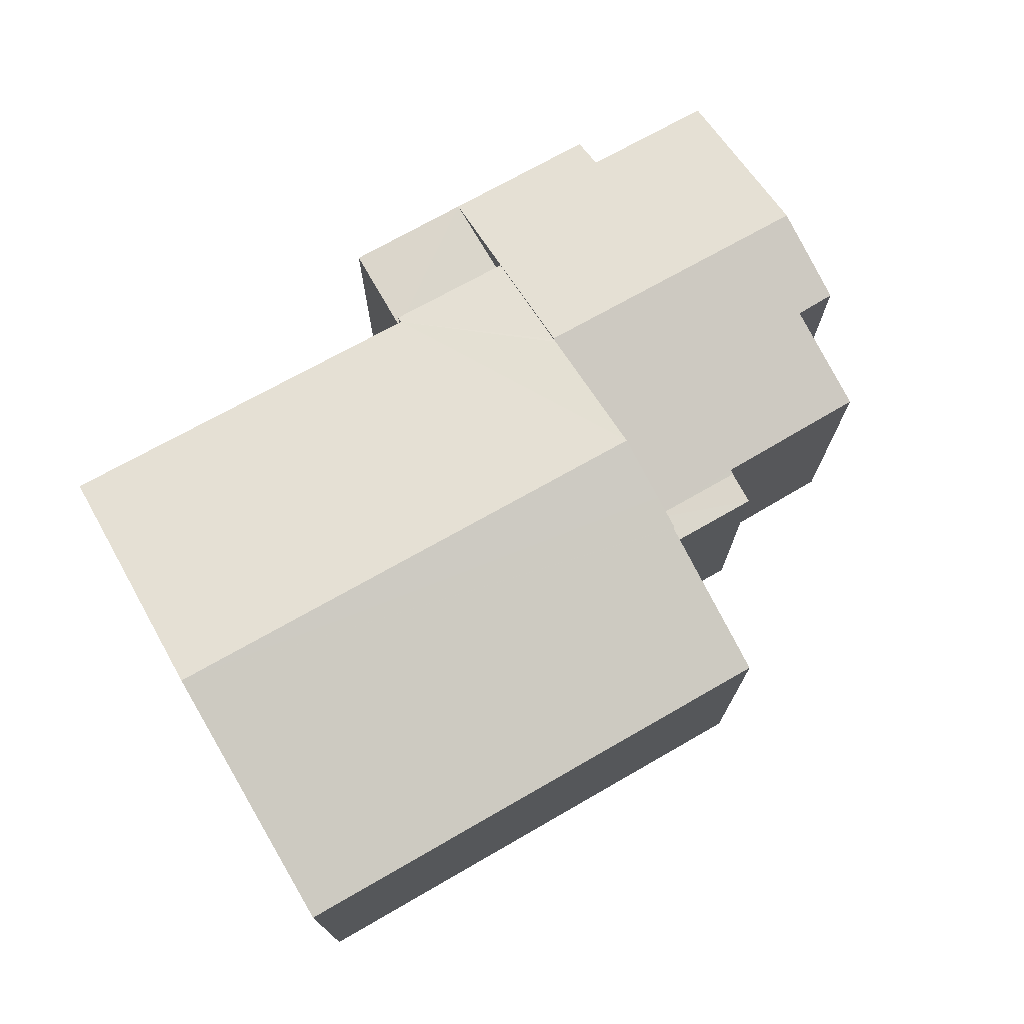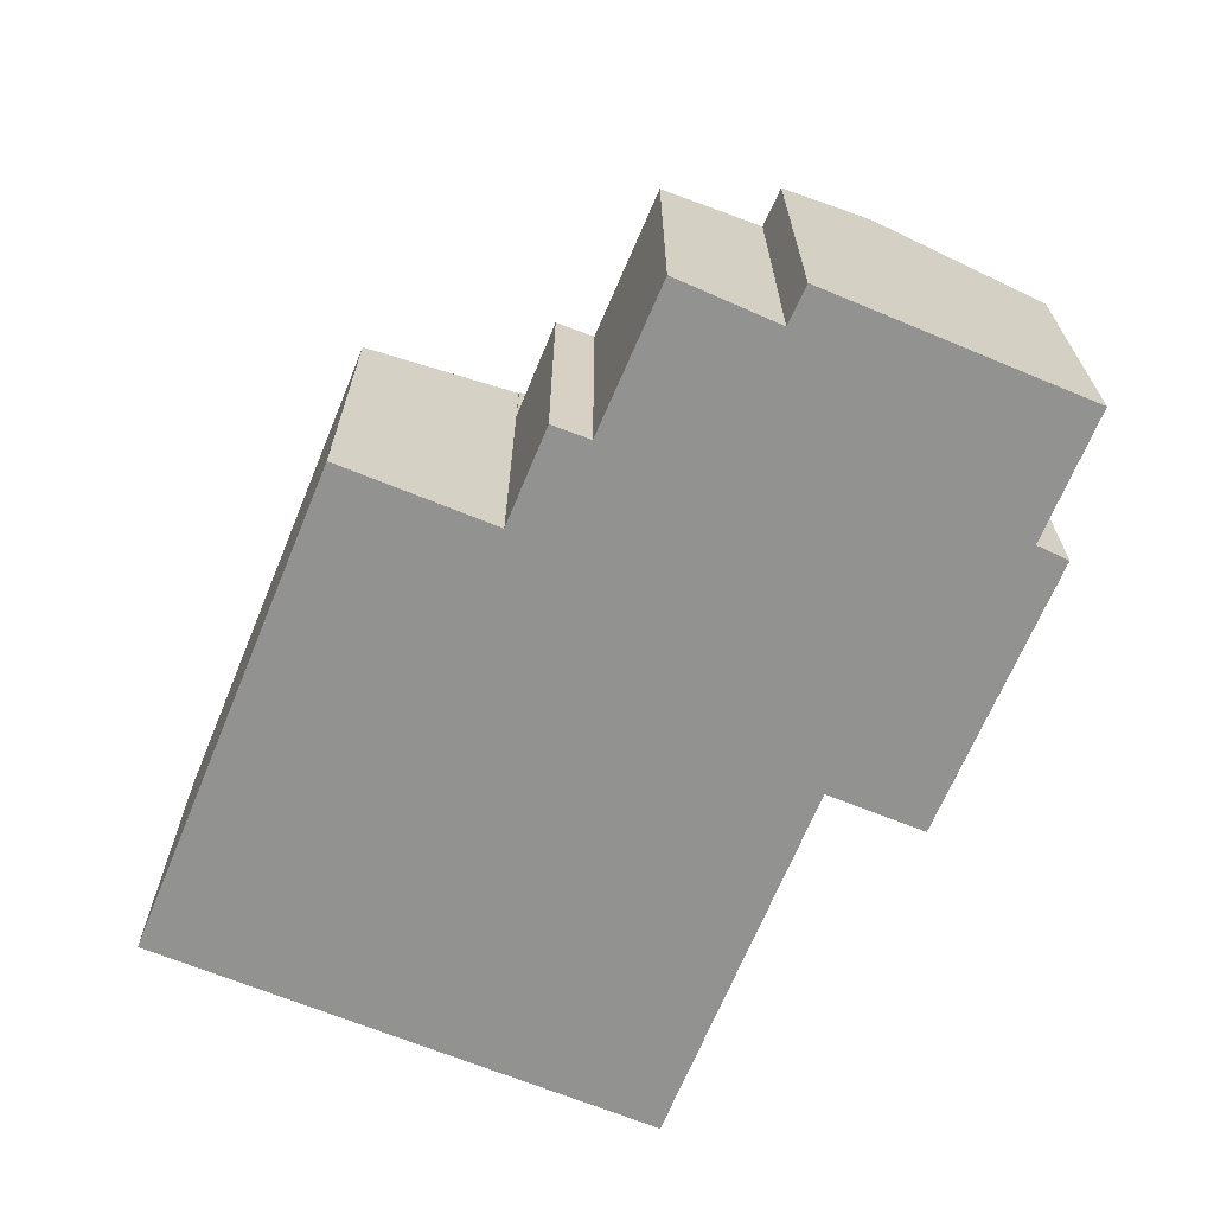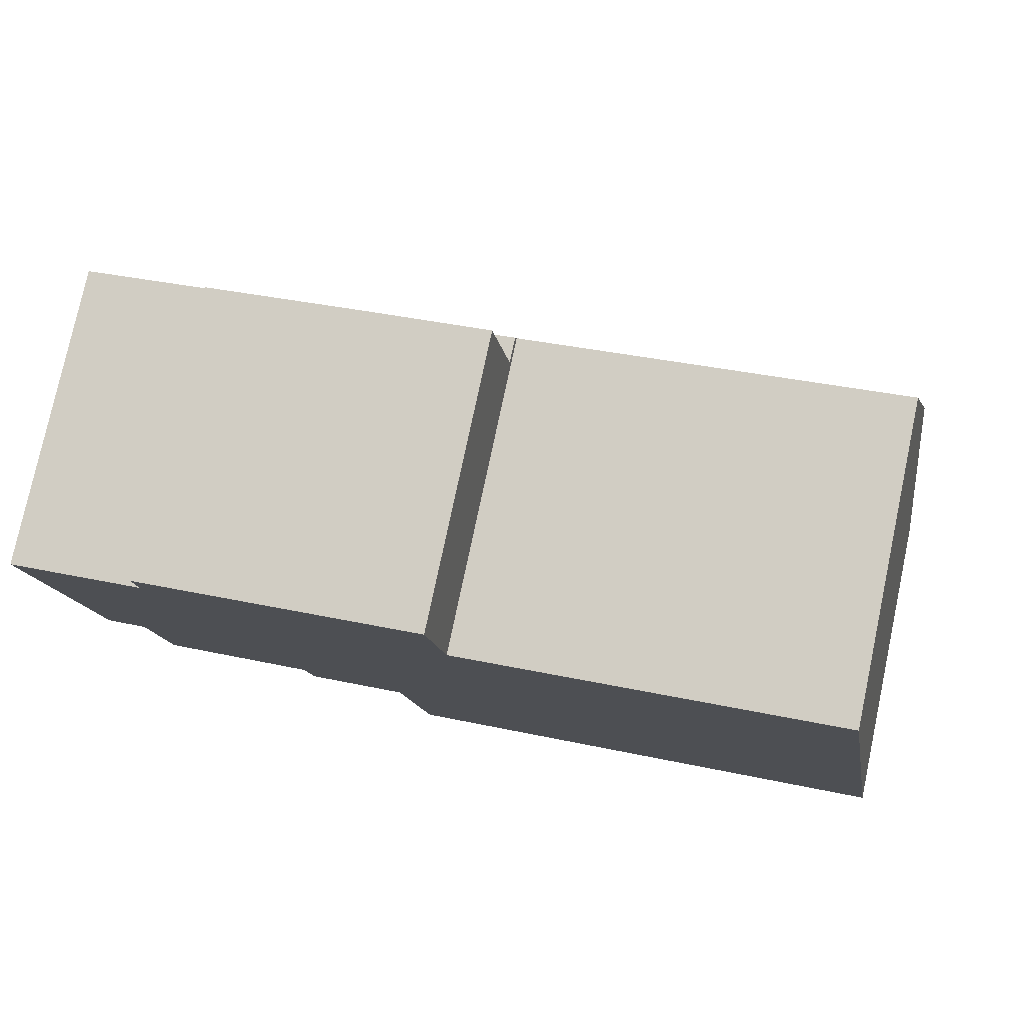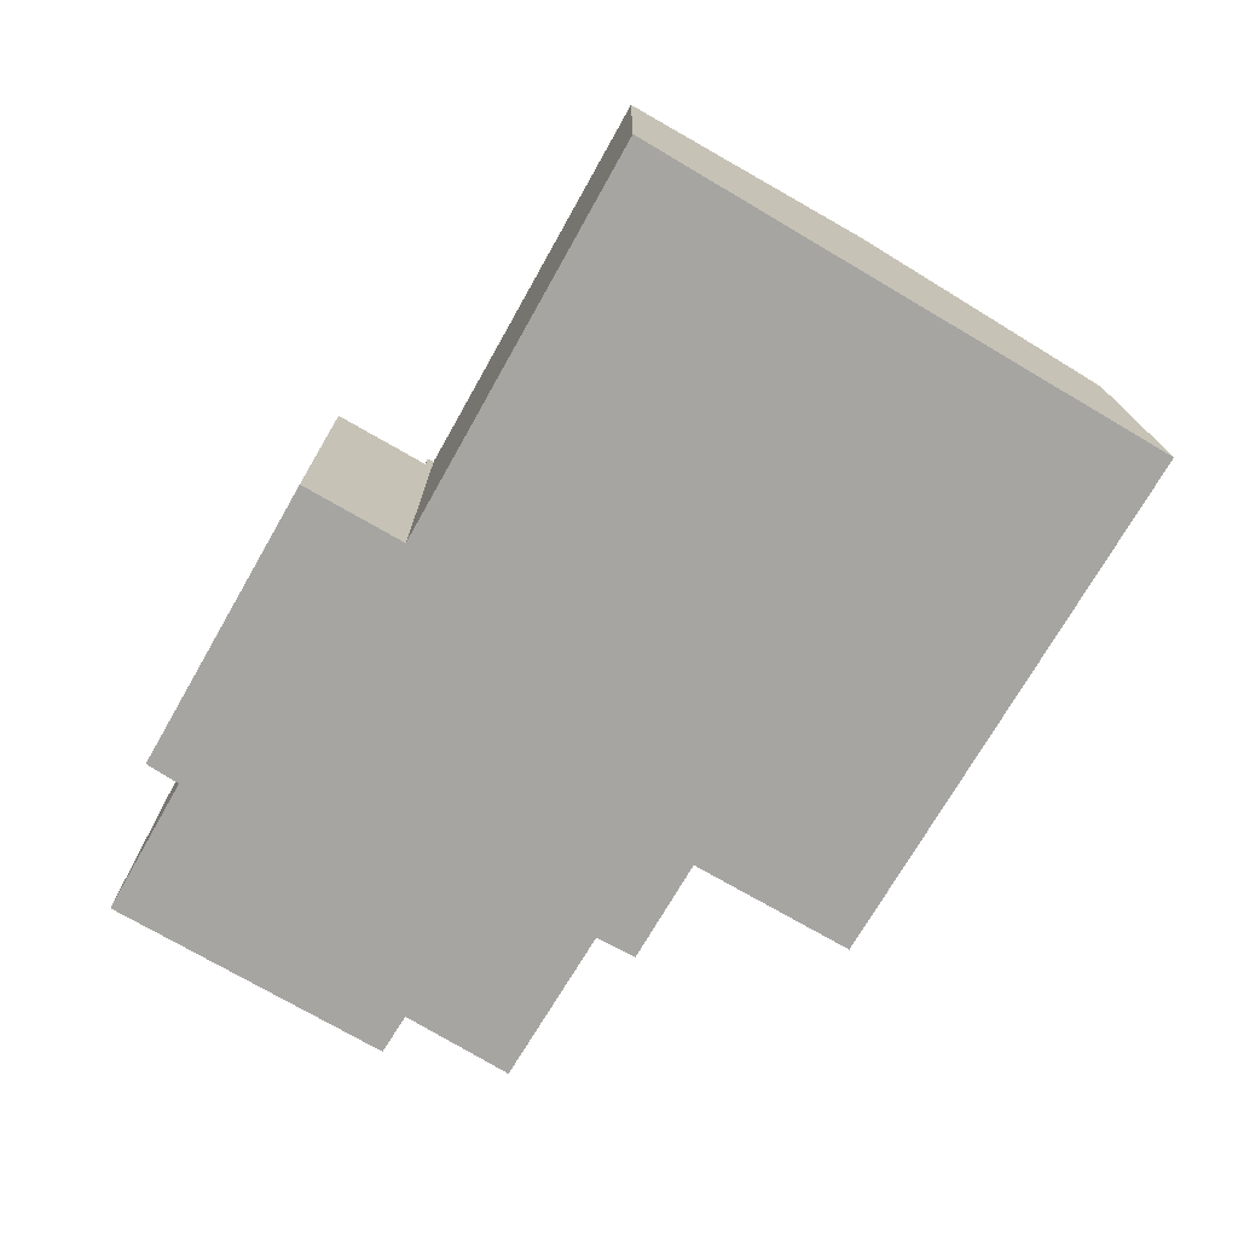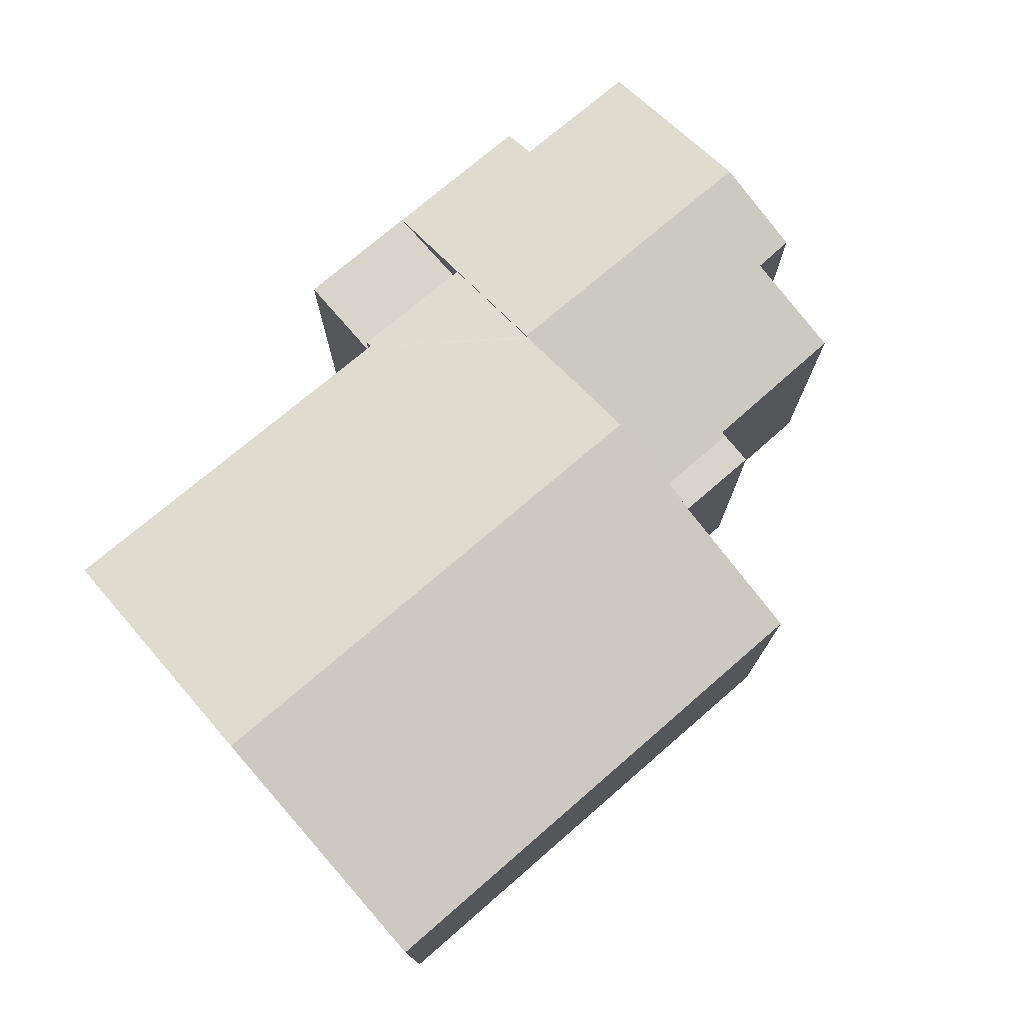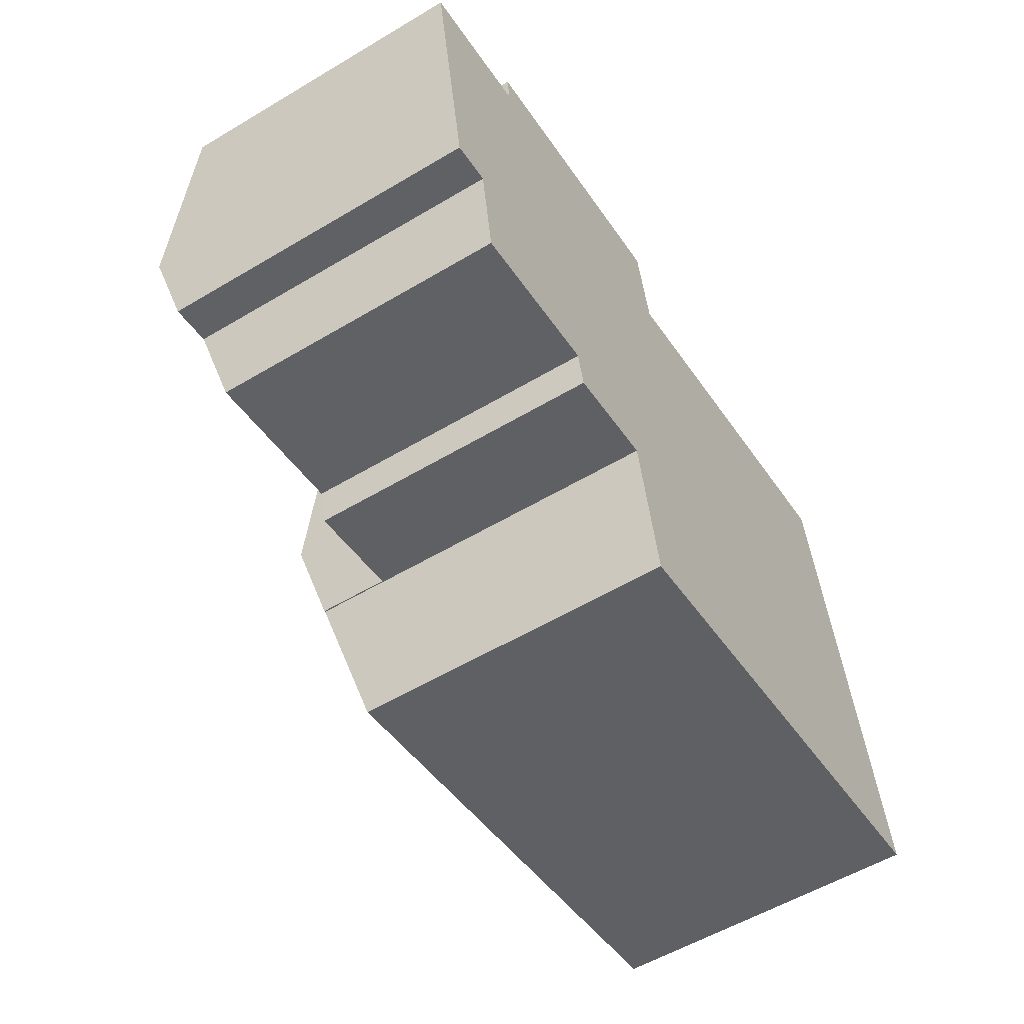
<metadata>
{"format":"obj","ext":"obj","renderer":"f3d","projection":"perspective","resolution":1024,"background":"white","views":[{"elev":73.5,"azim":140.3,"up":"+Y"},{"elev":-66.3,"azim":-122.4,"up":"+Y"},{"elev":77.7,"azim":12.0,"up":"+Z"},{"elev":-73.8,"azim":49.9,"up":"+Y"},{"elev":75.1,"azim":129.2,"up":"+Y"},{"elev":-56.3,"azim":-58.1,"up":"+Z"}]}
</metadata>
<code>
v  9.344 10.52 -7.299
v  21.98 8.627 2.198
v  23.17 10.54 -4.788
v  11.59 8.64 0.226
v  8.687 9.472 -3.441
v  12.44 8.622 -13.92
v  24.23 8.836 -11.01
v  24.37 8.611 -11.83
v  10.59 8.624 -14.24
v  9.834 9.796 -9.96
v  9.798 9.796 -9.966
v  9.641 10.05 -9.043
v  8.668 9.439 -3.33
v  8.143 8.596 -0.246
v  11.56 8.593 0.399
v  11.59 -1.384e-17 0.226
v  11.56 -2.443e-17 0.399
v  21.98 -1.346e-16 2.198
v  23.17 2.932e-16 -4.788
v  24.23 6.744e-16 -11.01
v  24.37 7.246e-16 -11.83
v  8.143 1.506e-17 -0.246
v  12.44 8.523e-16 -13.92
v  10.59 8.722e-16 -14.24
v  9.834 6.099e-16 -9.96
v  9.798 6.102e-16 -9.966
v  8.668 2.039e-16 -3.33
v  9.641 5.537e-16 -9.043
v  9.344 4.469e-16 -7.299
v  8.687 2.107e-16 -3.441
v  7.118 7.9 -10.44
v  9.641 7.896 -9.043
v  9.798 7.9 -9.966
v  6.931 7.899 -9.517
v  0.807 9.497 -4.758
v  2.332 8.762 -7.176
v  1.244 8.771 -7.336
v  8.668 9.504 -3.33
v  6.905 7.935 -9.387
v  9.344 8.387 -7.299
v  2.763 7.953 -10.06
v  7.706 7.914 2.319
v  3.583 8.159 0.66
v  3.477 7.909 1.557
v  0 8.158 4.995e-16
v  8.143 8.636 -0.246
v  7.706 -1.42e-16 2.319
v  7.118 6.39e-16 -10.44
v  2.763 6.159e-16 -10.06
v  6.905 5.748e-16 -9.387
v  1.244 4.492e-16 -7.336
v  2.332 4.394e-16 -7.176
v  6.931 5.827e-16 -9.517
v  0 0 0
v  0.807 2.913e-16 -4.758
v  3.583 -4.041e-17 0.66
v  3.477 -9.534e-17 1.557
v  11.56 7.9 0.399
v  8.143 7.9 -0.246
v  11.47 7.9 0.936
v  11.12 7.9 2.934
v  11.12 -1.797e-16 2.934
v  11.47 -5.731e-17 0.936
g defaultobject
f 1 2 3
f 2 1 4
f 4 1 5
f 6 7 8
f 7 6 9
f 7 9 10
f 7 10 3
f 3 10 11
f 3 11 12
f 3 12 1
f 4 5 13
f 14 4 13
f 4 14 15
f 15 16 4
f 16 15 17
f 18 3 2
f 3 18 19
f 3 19 7
f 7 19 20
f 7 20 8
f 8 20 21
f 16 2 4
f 2 16 18
f 22 15 14
f 15 22 17
f 21 6 8
f 6 21 23
f 6 23 9
f 9 23 24
f 25 11 10
f 11 25 26
f 9 25 10
f 25 9 24
f 26 12 11
f 12 26 1
f 1 26 5
f 5 26 13
f 13 26 14
f 14 26 27
f 14 27 22
f 27 26 28
f 27 28 29
f 27 29 30
f 28 26 25
f 23 25 24
f 25 23 21
f 25 21 20
f 25 20 19
f 25 19 28
f 28 19 29
f 29 19 30
f 30 19 18
f 30 18 27
f 27 18 16
f 27 16 22
f 17 22 16
f 31 32 33
f 32 31 34
f 35 36 37
f 36 35 38
f 36 38 39
f 39 38 32
f 32 38 40
f 40 38 5
f 32 34 39
f 39 41 36
f 42 43 44
f 43 35 45
f 35 43 38
f 38 43 42
f 38 42 46
f 47 46 42
f 46 47 38
f 38 47 5
f 5 47 40
f 40 47 22
f 40 22 27
f 40 27 32
f 32 27 33
f 33 27 30
f 33 30 29
f 33 29 26
f 26 29 28
f 26 31 33
f 31 26 48
f 39 49 41
f 49 39 50
f 36 51 37
f 51 36 52
f 48 34 31
f 34 50 39
f 50 34 48
f 50 48 53
f 41 52 36
f 52 41 49
f 51 35 37
f 35 51 45
f 45 51 54
f 54 51 55
f 56 44 43
f 44 56 57
f 45 56 43
f 56 45 54
f 44 47 42
f 47 44 57
f 55 56 54
f 56 55 22
f 22 55 27
f 27 55 51
f 27 51 30
f 30 51 52
f 30 52 29
f 29 52 49
f 29 49 50
f 29 50 28
f 28 50 53
f 28 53 48
f 28 48 26
f 56 47 57
f 47 56 22
f 42 58 59
f 58 42 60
f 60 42 61
f 62 60 61
f 60 62 58
f 58 62 17
f 17 62 63
f 17 59 58
f 59 17 22
f 59 47 42
f 47 59 22
f 47 61 42
f 61 47 62
f 63 22 17
f 22 63 62
f 22 62 47

</code>
